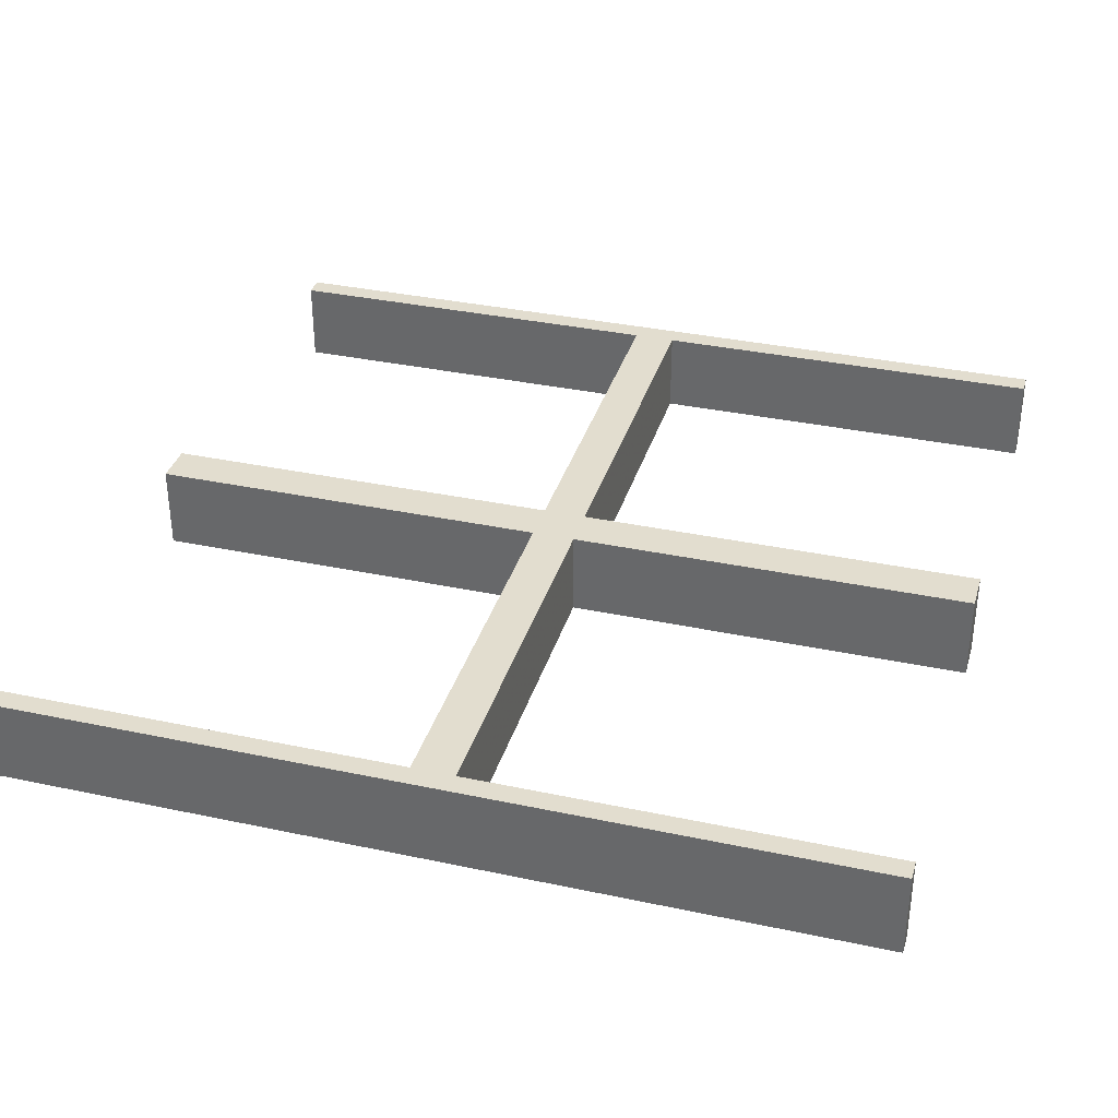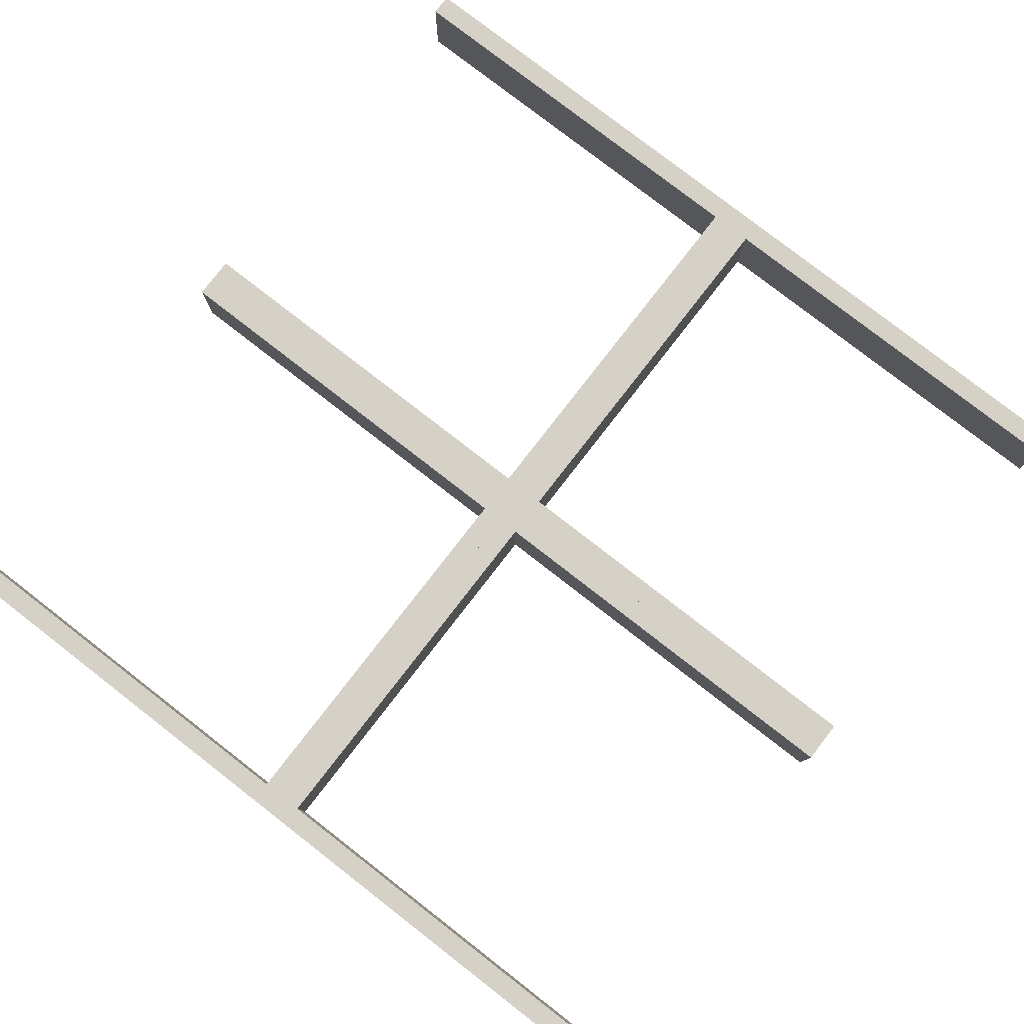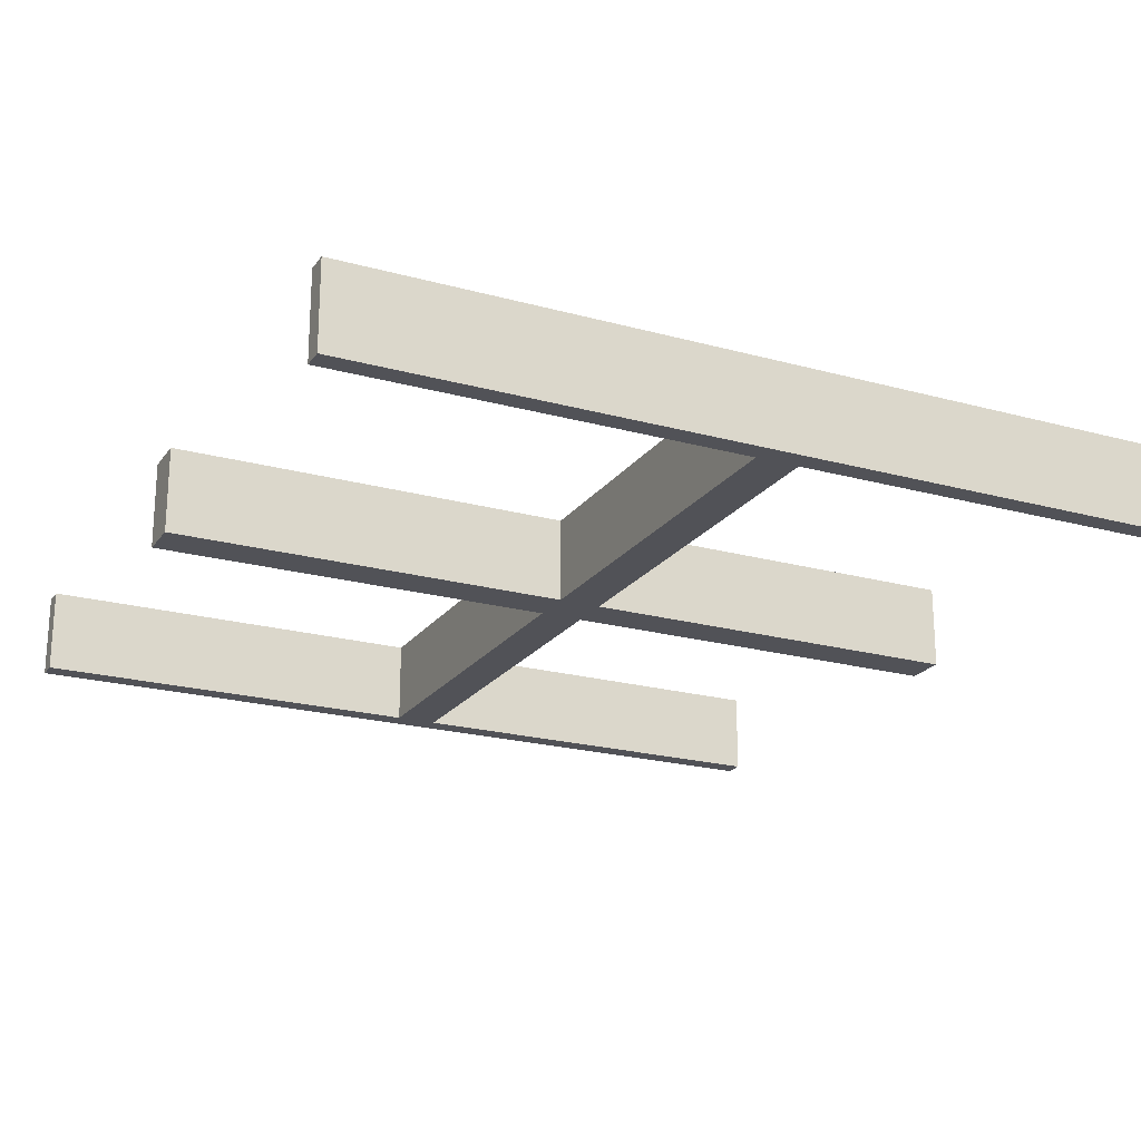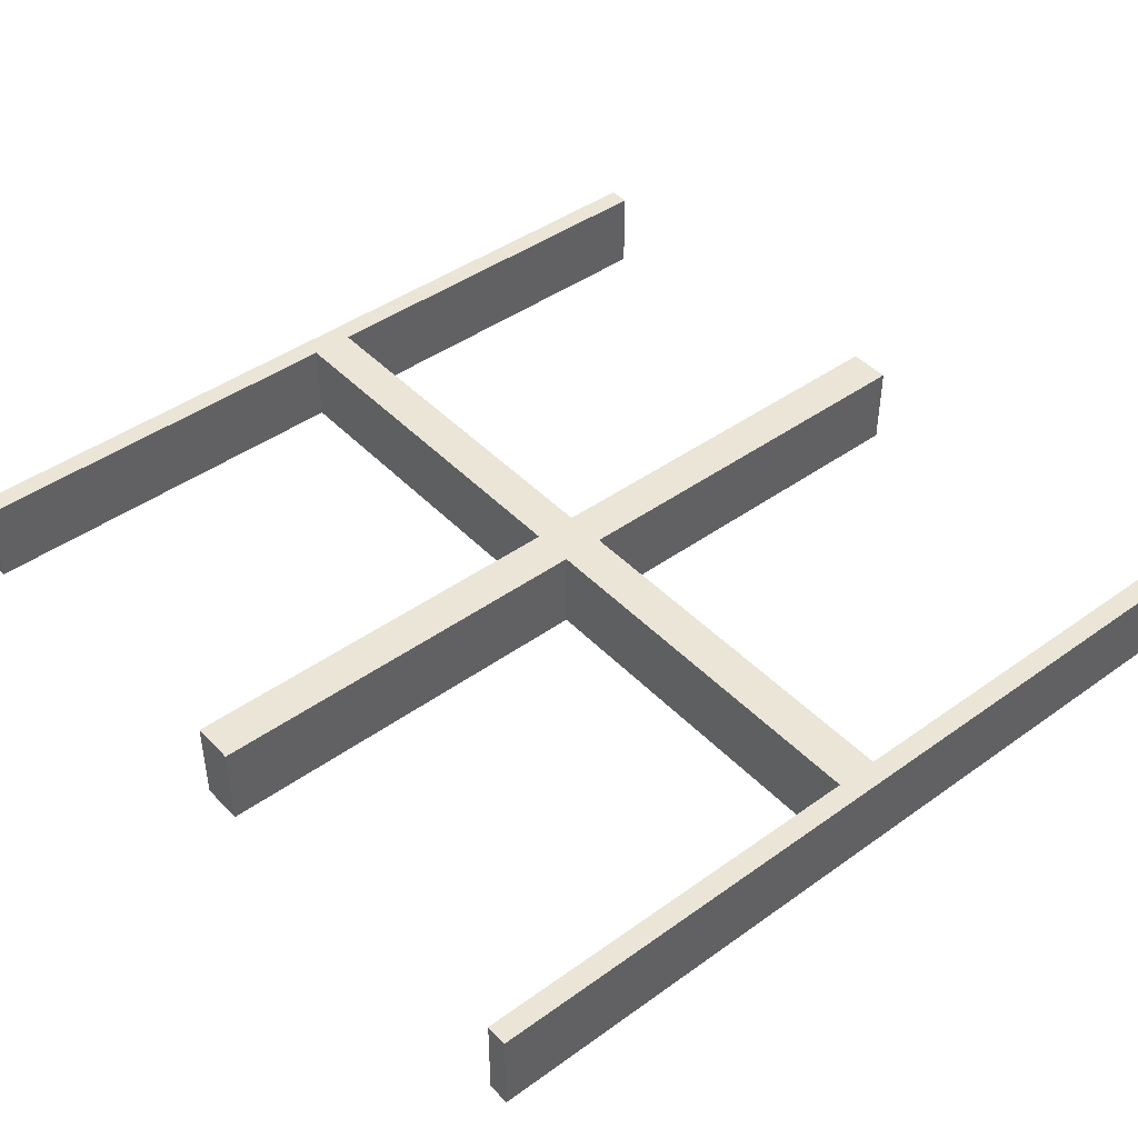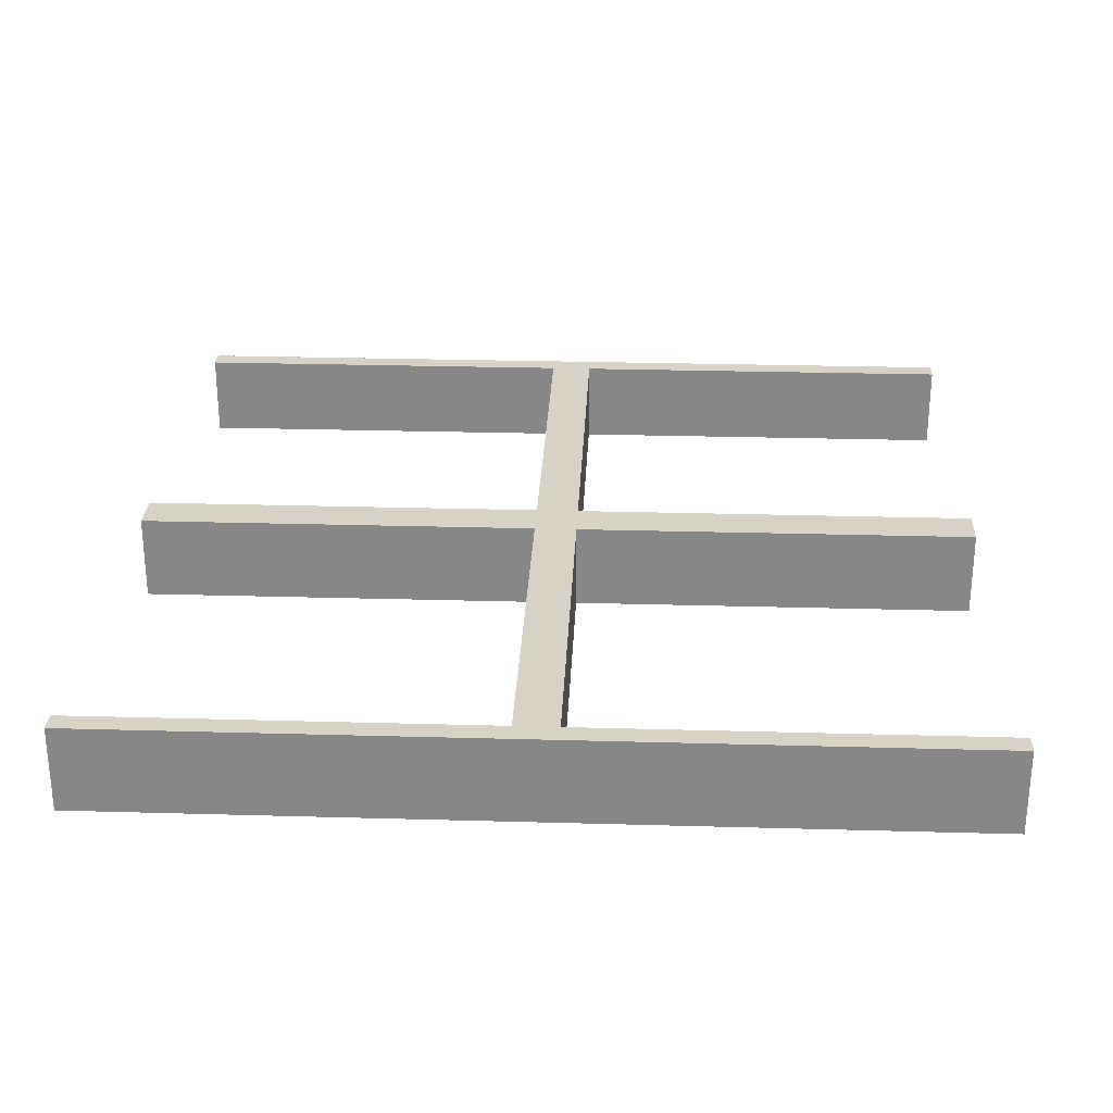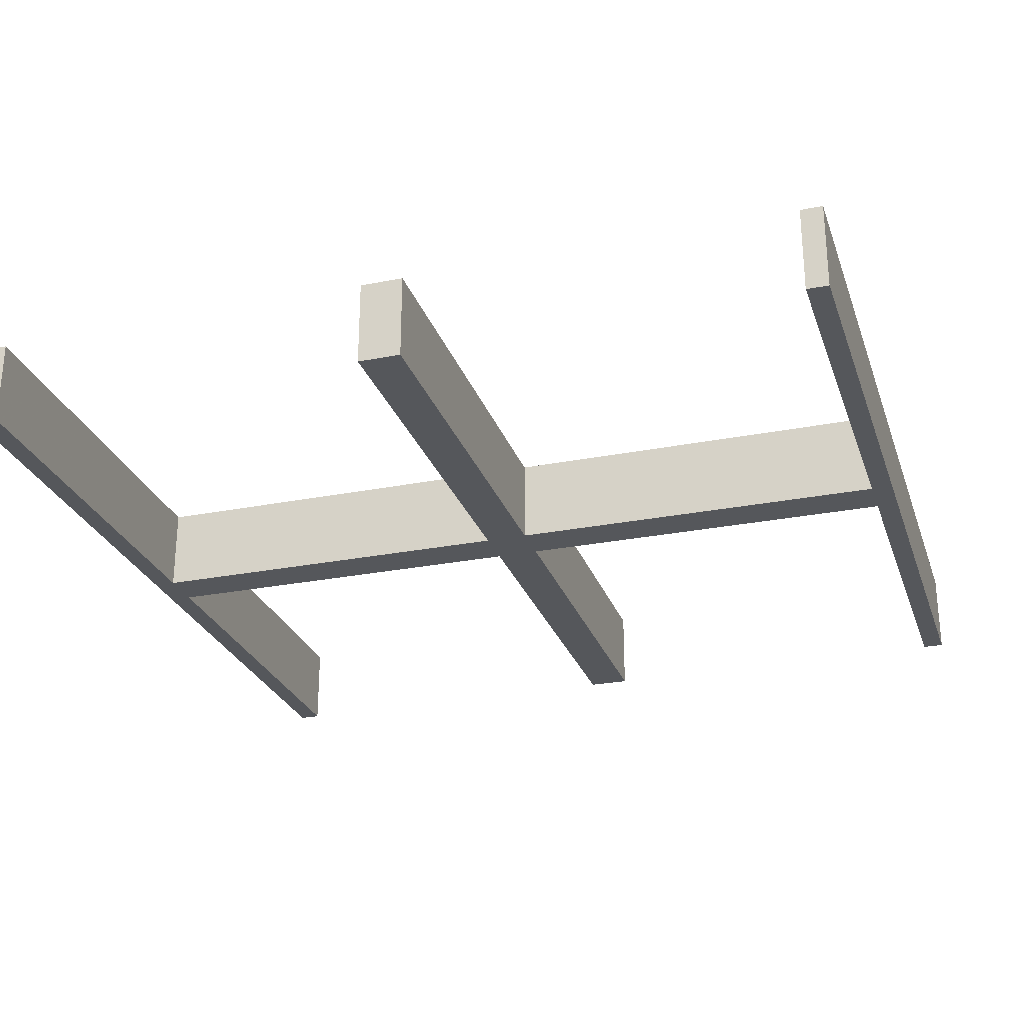
<metadata>
{"format":"obj","ext":"obj","renderer":"f3d","projection":"perspective","resolution":1024,"background":"white","views":[{"elev":34.8,"azim":105.9,"up":"+Y"},{"elev":79.6,"azim":127.8,"up":"+Y"},{"elev":-21.4,"azim":64.0,"up":"+Y"},{"elev":44.0,"azim":50.0,"up":"+Y"},{"elev":27.3,"azim":-87.5,"up":"+Y"},{"elev":-26.7,"azim":-162.9,"up":"+Y"}]}
</metadata>
<code>
v 0 -0.2 0
v 0 -0.2 -0.5
v 0 -0.2 0.5
v 0 -0.3 0
v 0 -0.3 -0.5
v 0 -0.3 0.5
v 0.475 -0.2 -0.025
v 0.475 -0.2 -0.5
v 0.475 -0.2 0.5
v 0.475 -0.2 0.025
v 0.475 -0.3 -0.025
v 0.475 -0.3 -0.5
v 0.475 -0.3 0.5
v 0.475 -0.3 0.025
v 0.025 -0.2 -0.025
v 0.025 -0.2 -0.5
v 0.025 -0.2 0.5
v 0.025 -0.2 0.025
v 0.025 -0.3 -0.025
v 0.025 -0.3 -0.5
v 0.025 -0.3 0.5
v 0.025 -0.3 0.025
v -0.5 -0.2 0
v -0.5 -0.2 -0.5
v -0.5 -0.2 0.5
v -0.5 -0.3 0
v -0.5 -0.3 -0.5
v -0.5 -0.3 0.5
v 0.5 -0.2 0
v 0.5 -0.2 -0.5
v 0.5 -0.2 0.5
v 0.5 -0.3 0
v 0.5 -0.3 -0.5
v 0.5 -0.3 0.5
v -0.025 -0.2 -0.025
v -0.025 -0.2 -0.5
v -0.025 -0.2 0.5
v -0.025 -0.2 0.025
v -0.025 -0.3 -0.025
v -0.025 -0.3 -0.5
v -0.025 -0.3 0.5
v -0.025 -0.3 0.025
v -0.475 -0.2 -0.025
v -0.475 -0.2 -0.5
v -0.475 -0.2 0.5
v -0.475 -0.2 0.025
v -0.475 -0.3 -0.025
v -0.475 -0.3 -0.5
v -0.475 -0.3 0.5
v -0.475 -0.3 0.025
f 24 23 43
f 35 43 23
f 1 2 35
f 23 1 35
f 27 48 47
f 39 26 47
f 4 39 5
f 26 39 4
f 26 4 1
f 4 5 2
f 27 26 23
f 47 48 44
f 40 39 35
f 39 47 43
f 27 24 44
f 40 36 2
f 24 43 44
f 2 36 35
f 27 47 26
f 39 40 5
f 26 1 23
f 4 2 1
f 27 23 24
f 47 44 43
f 40 35 36
f 39 43 35
f 27 44 48
f 40 2 5
f 25 23 46
f 38 46 23
f 1 3 38
f 23 1 38
f 28 49 50
f 42 26 50
f 4 42 6
f 26 42 4
f 26 4 1
f 4 6 3
f 28 26 23
f 50 49 45
f 41 42 38
f 42 50 46
f 28 25 45
f 41 37 3
f 25 46 45
f 3 37 38
f 28 50 26
f 42 41 6
f 26 1 23
f 4 3 1
f 28 23 25
f 50 45 46
f 41 38 37
f 42 46 38
f 28 45 49
f 41 3 6
f 30 29 7
f 15 7 29
f 1 2 15
f 29 1 15
f 33 12 11
f 19 32 11
f 4 19 5
f 32 19 4
f 32 4 1
f 4 5 2
f 33 32 29
f 11 12 8
f 20 19 15
f 19 11 7
f 33 30 8
f 20 16 2
f 30 7 8
f 2 16 15
f 33 11 32
f 19 20 5
f 32 1 29
f 4 2 1
f 33 29 30
f 11 8 7
f 20 15 16
f 19 7 15
f 33 8 12
f 20 2 5
f 31 29 10
f 18 10 29
f 1 3 18
f 29 1 18
f 34 13 14
f 22 32 14
f 4 22 6
f 32 22 4
f 32 4 1
f 4 6 3
f 34 32 29
f 14 13 9
f 21 22 18
f 22 14 10
f 34 31 9
f 21 17 3
f 31 10 9
f 3 17 18
f 34 14 32
f 22 21 6
f 32 1 29
f 4 3 1
f 34 29 31
f 14 9 10
f 21 18 17
f 22 10 18
f 34 9 13
f 21 3 6

</code>
